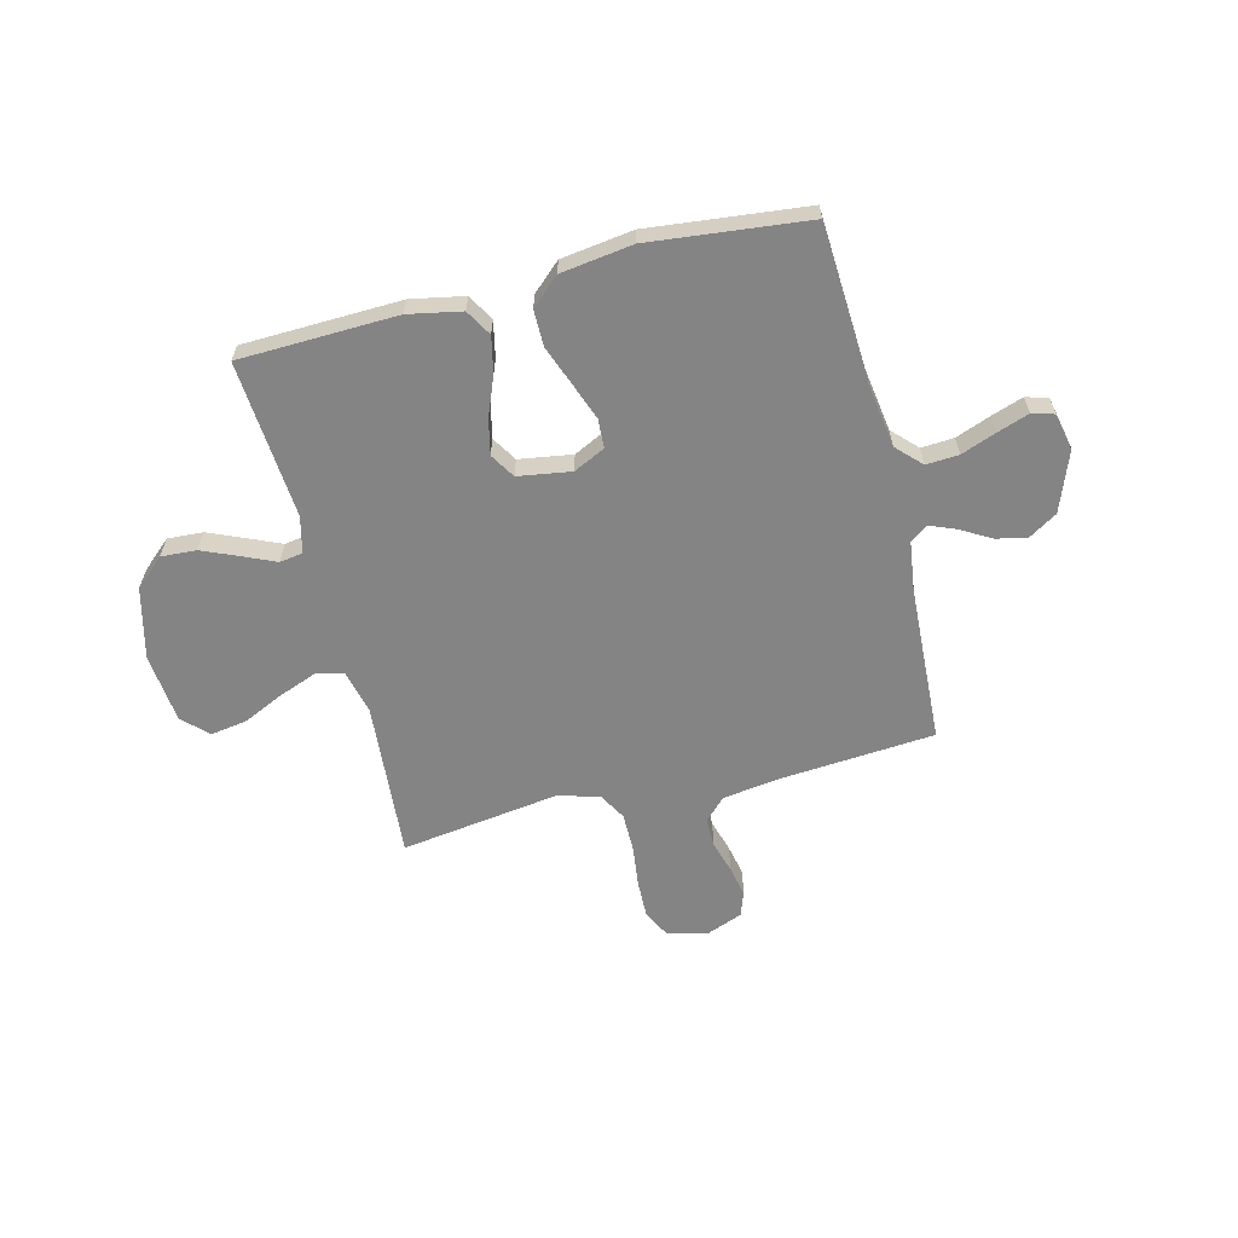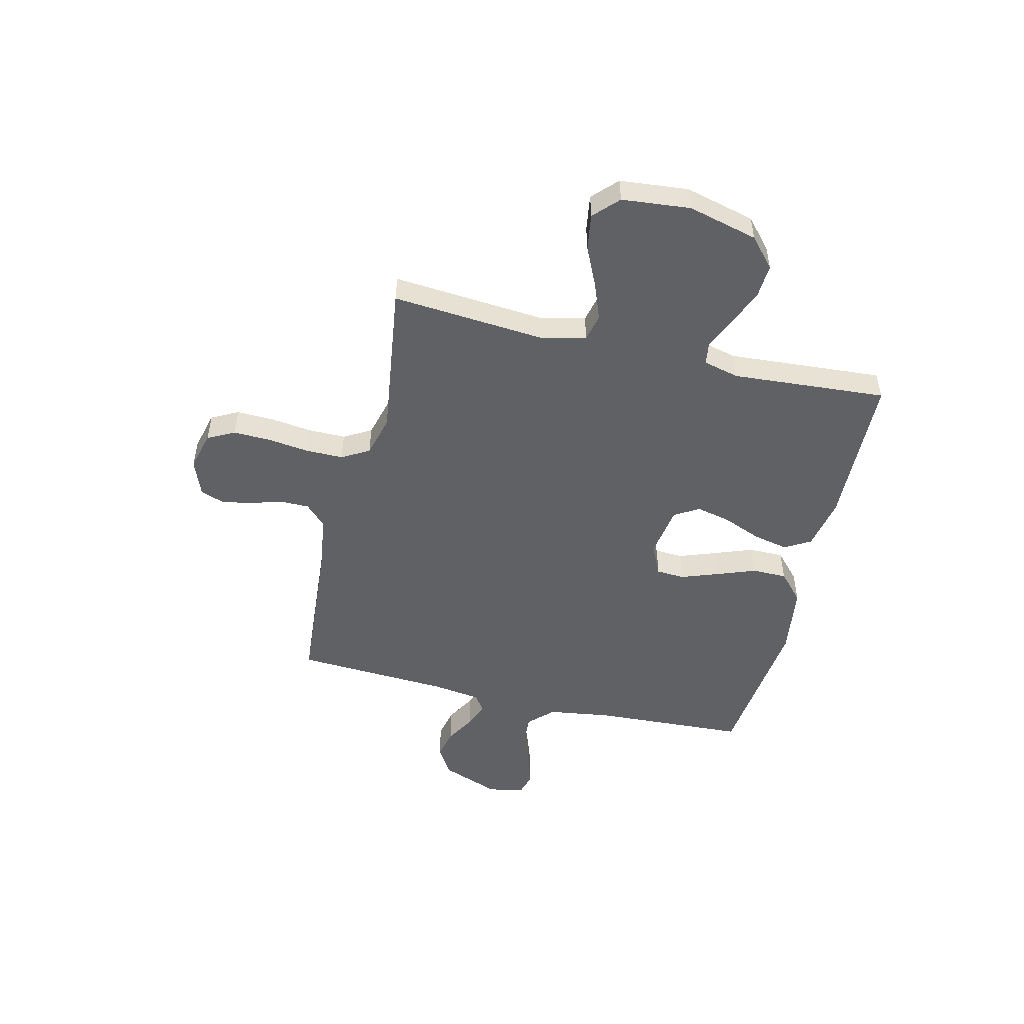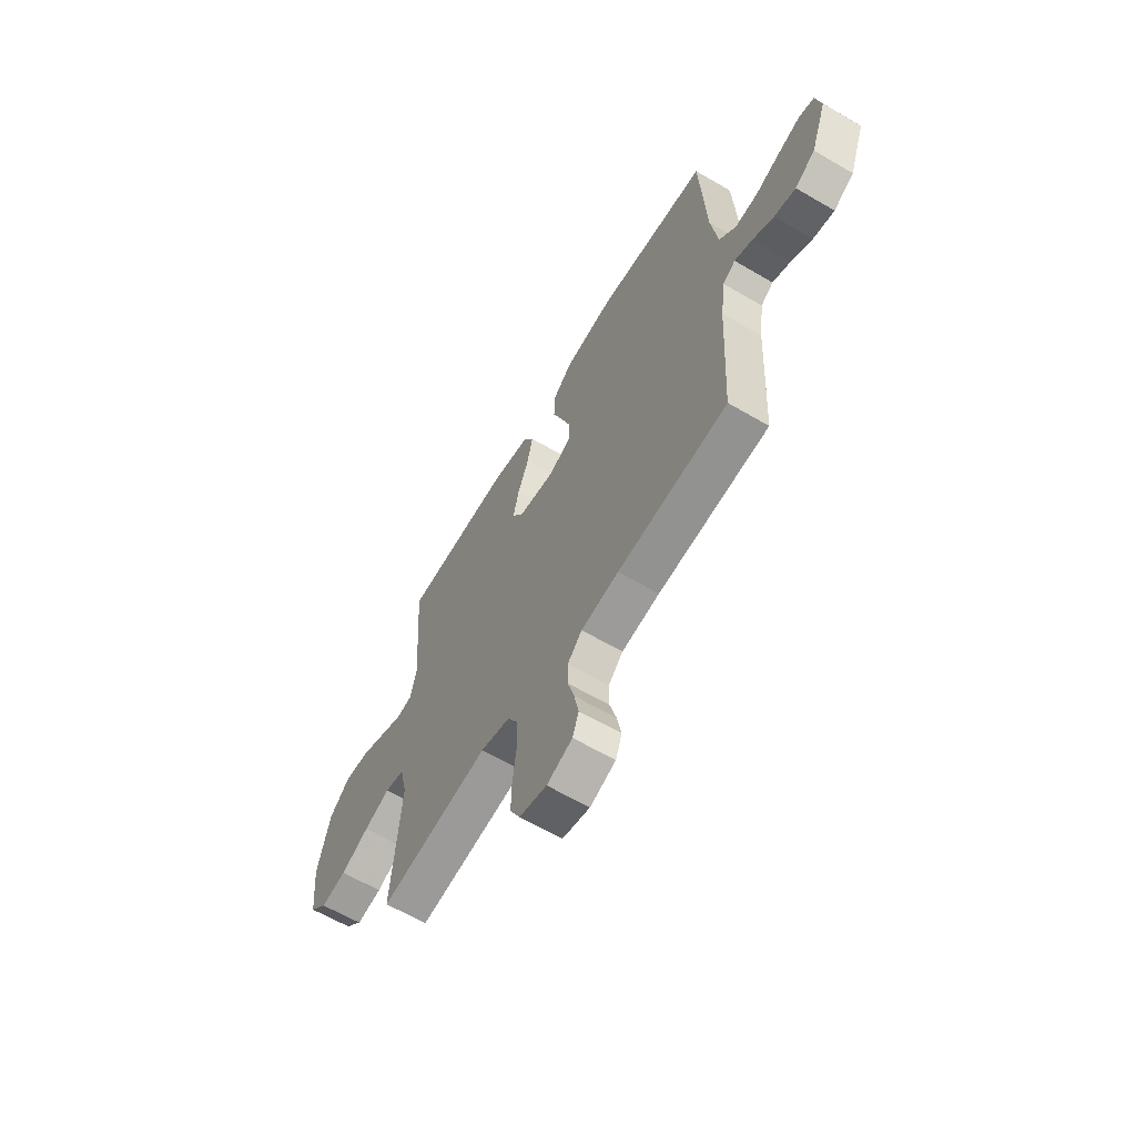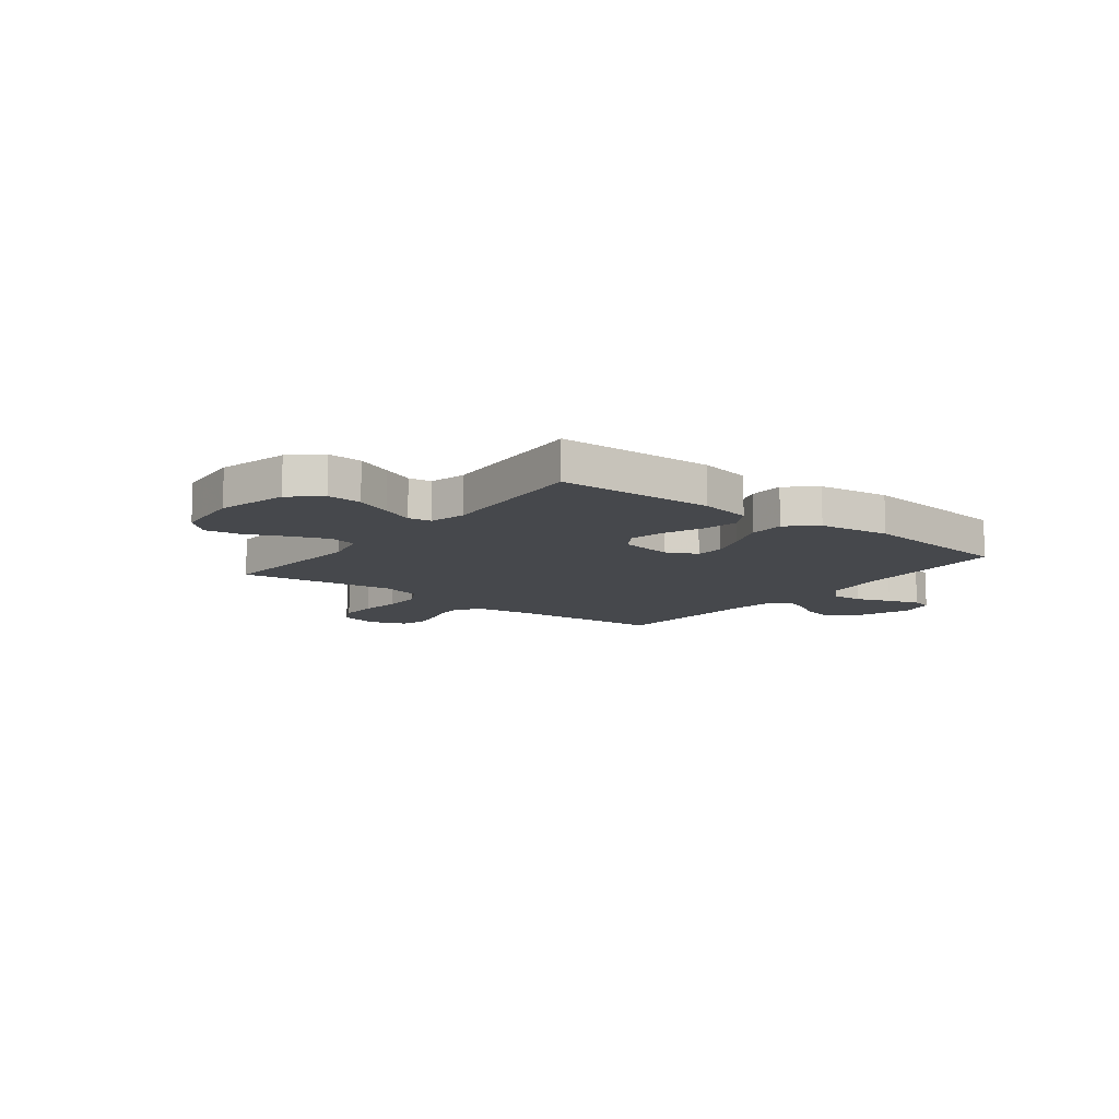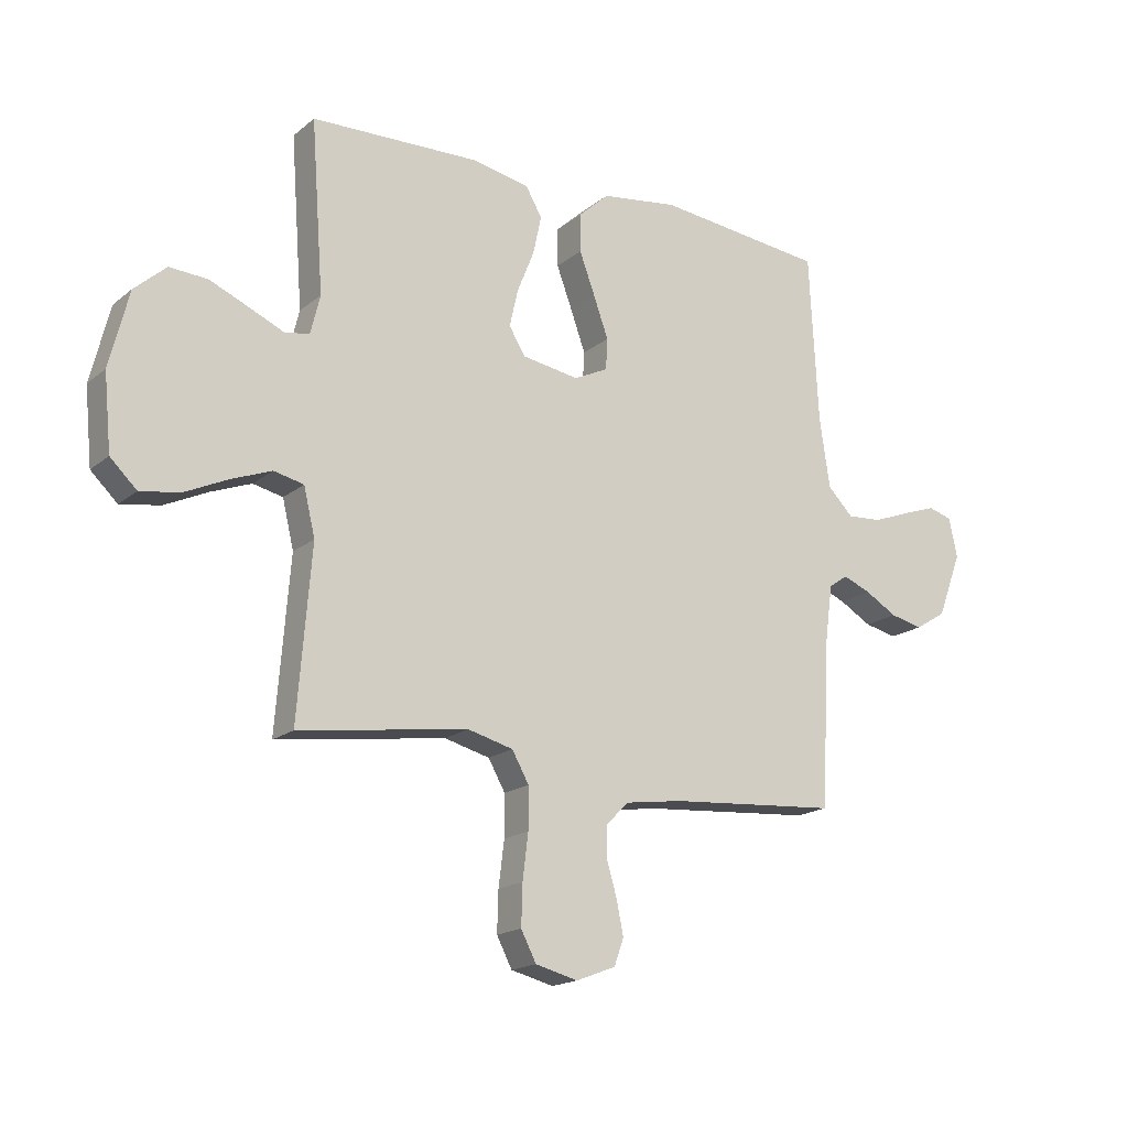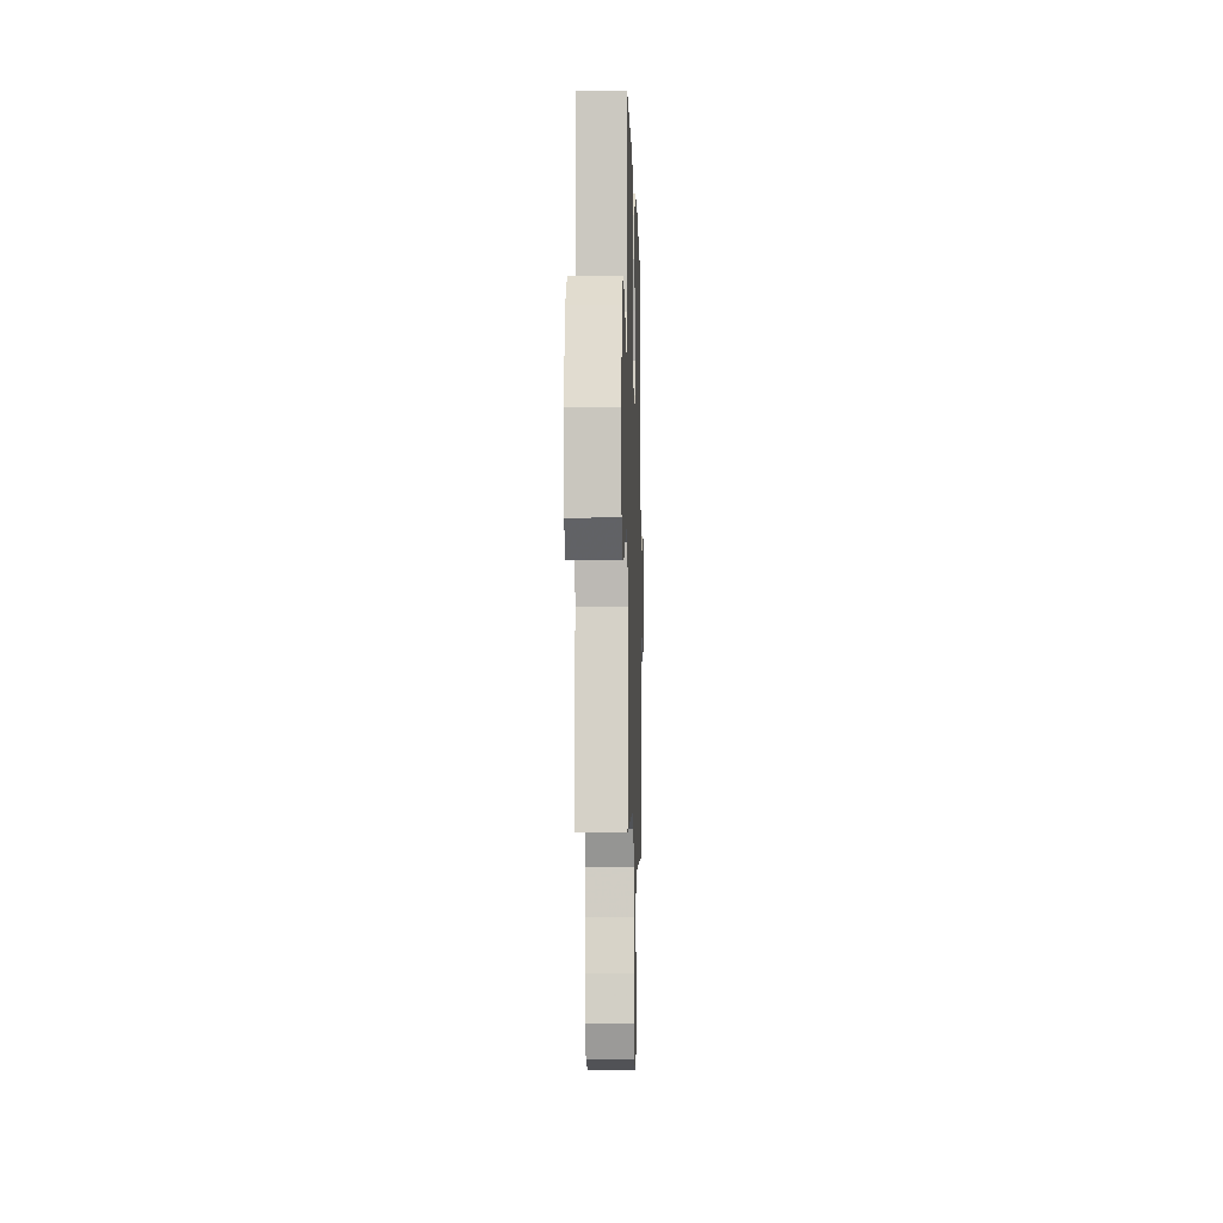
<metadata>
{"format":"obj","ext":"obj","renderer":"f3d","projection":"perspective","resolution":1024,"background":"white","views":[{"elev":-61.5,"azim":14.2,"up":"+Y"},{"elev":-50.4,"azim":-103.5,"up":"+Y"},{"elev":-62.3,"azim":59.3,"up":"+Z"},{"elev":-11.1,"azim":-37.8,"up":"+Y"},{"elev":-17.5,"azim":-33.3,"up":"+Z"},{"elev":-7.0,"azim":-88.4,"up":"+Z"}]}
</metadata>
<code>
v -0.5 0.07 0.5
v -0.2 0.07 0.509
v -0.099 0.07 0.489
v -0.07 0.07 0.439
v -0.085 0.07 0.37
v -0.115 0.07 0.296
v -0.13 0.07 0.229
v -0.101 0.07 0.182
v 0 0.07 0.166
v 0.06 0.07 0.195
v 0.063 0.07 0.25
v 0.037 0.07 0.322
v 0.009 0.07 0.397
v 0.009 0.07 0.465
v 0.063 0.07 0.514
v 0.2 0.07 0.533
v 0.5 0.07 0.5
v 0.516 0.07 0.2
v 0.534 0.07 0.078
v 0.579 0.07 0.032
v 0.641 0.07 0.036
v 0.707 0.07 0.061
v 0.768 0.07 0.082
v 0.81 0.07 0.07
v 0.825 0.07 0
v 0.782 0.07 -0.114
v 0.727 0.07 -0.148
v 0.669 0.07 -0.135
v 0.612 0.07 -0.102
v 0.563 0.07 -0.082
v 0.529 0.07 -0.105
v 0.516 0.07 -0.2
v 0.5 0.07 -0.5
v 0.2 0.07 -0.523
v 0.097 0.07 -0.538
v 0.057 0.07 -0.578
v 0.057 0.07 -0.633
v 0.075 0.07 -0.695
v 0.087 0.07 -0.754
v 0.07 0.07 -0.801
v 0 0.07 -0.828
v -0.075 0.07 -0.809
v -0.102 0.07 -0.757
v -0.1 0.07 -0.685
v -0.09 0.07 -0.605
v -0.09 0.07 -0.532
v -0.12 0.07 -0.479
v -0.2 0.07 -0.458
v -0.5 0.07 -0.5
v -0.476 0.07 -0.2
v -0.496 0.07 -0.116
v -0.549 0.07 -0.104
v -0.62 0.07 -0.131
v -0.697 0.07 -0.167
v -0.767 0.07 -0.178
v -0.814 0.07 -0.133
v -0.827 0.07 0
v -0.793 0.07 0.135
v -0.737 0.07 0.185
v -0.67 0.07 0.181
v -0.6 0.07 0.151
v -0.539 0.07 0.124
v -0.495 0.07 0.131
v -0.478 0.07 0.2
v -0.5 0 0.5
v -0.2 0 0.509
v -0.099 0 0.489
v -0.07 0 0.439
v -0.085 0 0.37
v -0.115 0 0.296
v -0.13 0 0.229
v -0.101 0 0.182
v 0 0 0.166
v 0.06 0 0.195
v 0.063 0 0.25
v 0.037 0 0.322
v 0.009 0 0.397
v 0.009 0 0.465
v 0.063 0 0.514
v 0.2 0 0.533
v 0.5 0 0.5
v 0.516 0 0.2
v 0.534 0 0.078
v 0.579 0 0.032
v 0.641 0 0.036
v 0.707 0 0.061
v 0.768 0 0.082
v 0.81 0 0.07
v 0.825 0 0
v 0.782 0 -0.114
v 0.727 0 -0.148
v 0.669 0 -0.135
v 0.612 0 -0.102
v 0.563 0 -0.082
v 0.529 0 -0.105
v 0.516 0 -0.2
v 0.5 0 -0.5
v 0.2 0 -0.523
v 0.097 0 -0.538
v 0.057 0 -0.578
v 0.057 0 -0.633
v 0.075 0 -0.695
v 0.087 0 -0.754
v 0.07 0 -0.801
v 0 0 -0.828
v -0.075 0 -0.809
v -0.102 0 -0.757
v -0.1 0 -0.685
v -0.09 0 -0.605
v -0.09 0 -0.532
v -0.12 0 -0.479
v -0.2 0 -0.458
v -0.5 0 -0.5
v -0.476 0 -0.2
v -0.496 0 -0.116
v -0.549 0 -0.104
v -0.62 0 -0.131
v -0.697 0 -0.167
v -0.767 0 -0.178
v -0.814 0 -0.133
v -0.827 0 0
v -0.793 0 0.135
v -0.737 0 0.185
v -0.67 0 0.181
v -0.6 0 0.151
v -0.539 0 0.124
v -0.495 0 0.131
v -0.478 0 0.2
f 60 61 62
f 59 60 62
f 58 59 62
f 57 58 62
f 56 57 62
f 55 56 62
f 54 55 62
f 53 54 62
f 52 53 62 63
f 51 52 63 64
f 48 49 50
f 50 51 64
f 48 50 64
f 47 48 64
f 43 44 45
f 42 43 45
f 41 42 45
f 40 41 45
f 39 40 45
f 38 39 45
f 37 38 45
f 36 37 45 46
f 47 64 1
f 46 47 1
f 36 46 1
f 35 36 1
f 27 28 29
f 26 27 29
f 25 26 29
f 24 25 29
f 23 24 29
f 22 23 29
f 21 22 29
f 20 21 29 30
f 19 20 30 31
f 16 17 18
f 15 16 18
f 14 15 18
f 13 14 18
f 12 13 18
f 19 31 32
f 18 19 32
f 12 18 32
f 11 12 32
f 4 5 6
f 3 4 6
f 2 3 6
f 1 2 6
f 1 6 7
f 1 7 8
f 35 1 8
f 34 35 8
f 32 33 34
f 11 32 34
f 10 11 34
f 34 8 9
f 9 10 34
f 126 125 124
f 126 124 123
f 126 123 122
f 126 122 121
f 126 121 120
f 126 120 119
f 126 119 118
f 126 118 117
f 127 126 117 116
f 128 127 116 115
f 114 113 112
f 128 115 114
f 128 114 112
f 128 112 111
f 109 108 107
f 109 107 106
f 109 106 105
f 109 105 104
f 109 104 103
f 109 103 102
f 109 102 101
f 110 109 101 100
f 65 128 111
f 65 111 110
f 65 110 100
f 65 100 99
f 93 92 91
f 93 91 90
f 93 90 89
f 93 89 88
f 93 88 87
f 93 87 86
f 93 86 85
f 94 93 85 84
f 95 94 84 83
f 82 81 80
f 82 80 79
f 82 79 78
f 82 78 77
f 82 77 76
f 96 95 83
f 96 83 82
f 96 82 76
f 96 76 75
f 70 69 68
f 70 68 67
f 70 67 66
f 70 66 65
f 71 70 65
f 72 71 65
f 72 65 99
f 72 99 98
f 98 97 96
f 98 96 75
f 98 75 74
f 73 72 98
f 98 74 73
f 1 65 66 2
f 2 66 67 3
f 3 67 68 4
f 4 68 69 5
f 5 69 70 6
f 6 70 71 7
f 7 71 72 8
f 8 72 73 9
f 9 73 74 10
f 10 74 75 11
f 11 75 76 12
f 12 76 77 13
f 13 77 78 14
f 14 78 79 15
f 15 79 80 16
f 16 80 81 17
f 17 81 82 18
f 18 82 83 19
f 19 83 84 20
f 20 84 85 21
f 21 85 86 22
f 22 86 87 23
f 23 87 88 24
f 24 88 89 25
f 25 89 90 26
f 26 90 91 27
f 27 91 92 28
f 28 92 93 29
f 29 93 94 30
f 30 94 95 31
f 31 95 96 32
f 32 96 97 33
f 33 97 98 34
f 34 98 99 35
f 35 99 100 36
f 36 100 101 37
f 37 101 102 38
f 38 102 103 39
f 39 103 104 40
f 40 104 105 41
f 41 105 106 42
f 42 106 107 43
f 43 107 108 44
f 44 108 109 45
f 45 109 110 46
f 46 110 111 47
f 47 111 112 48
f 48 112 113 49
f 49 113 114 50
f 50 114 115 51
f 51 115 116 52
f 52 116 117 53
f 53 117 118 54
f 54 118 119 55
f 55 119 120 56
f 56 120 121 57
f 57 121 122 58
f 58 122 123 59
f 59 123 124 60
f 60 124 125 61
f 61 125 126 62
f 62 126 127 63
f 63 127 128 64
f 64 128 65 1

</code>
